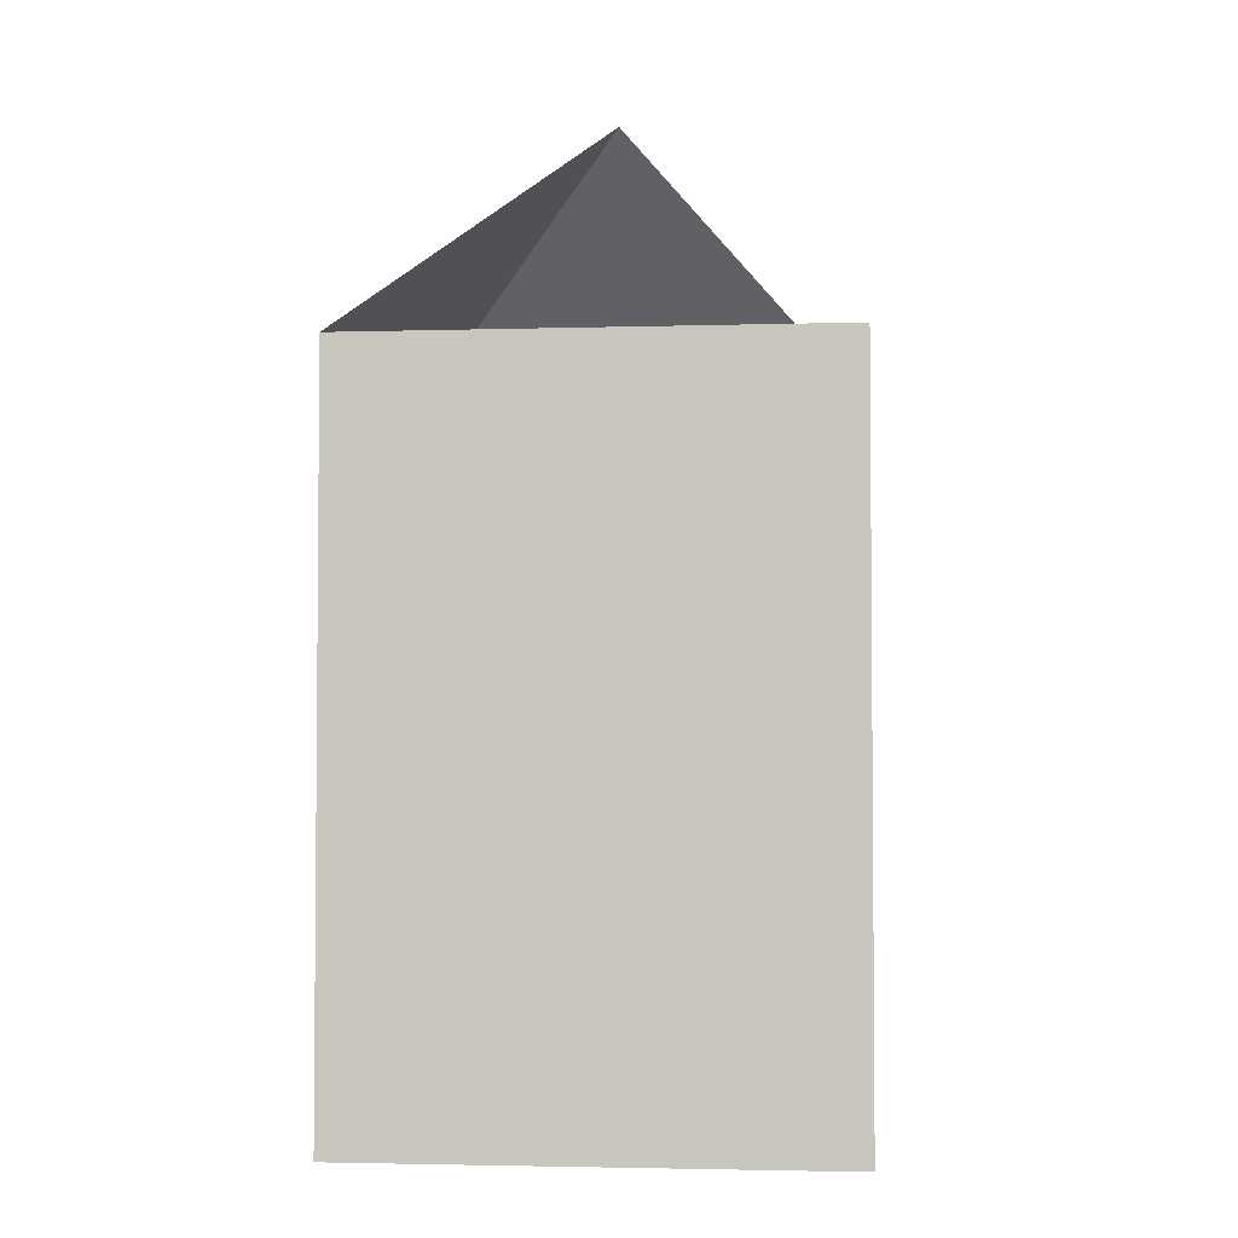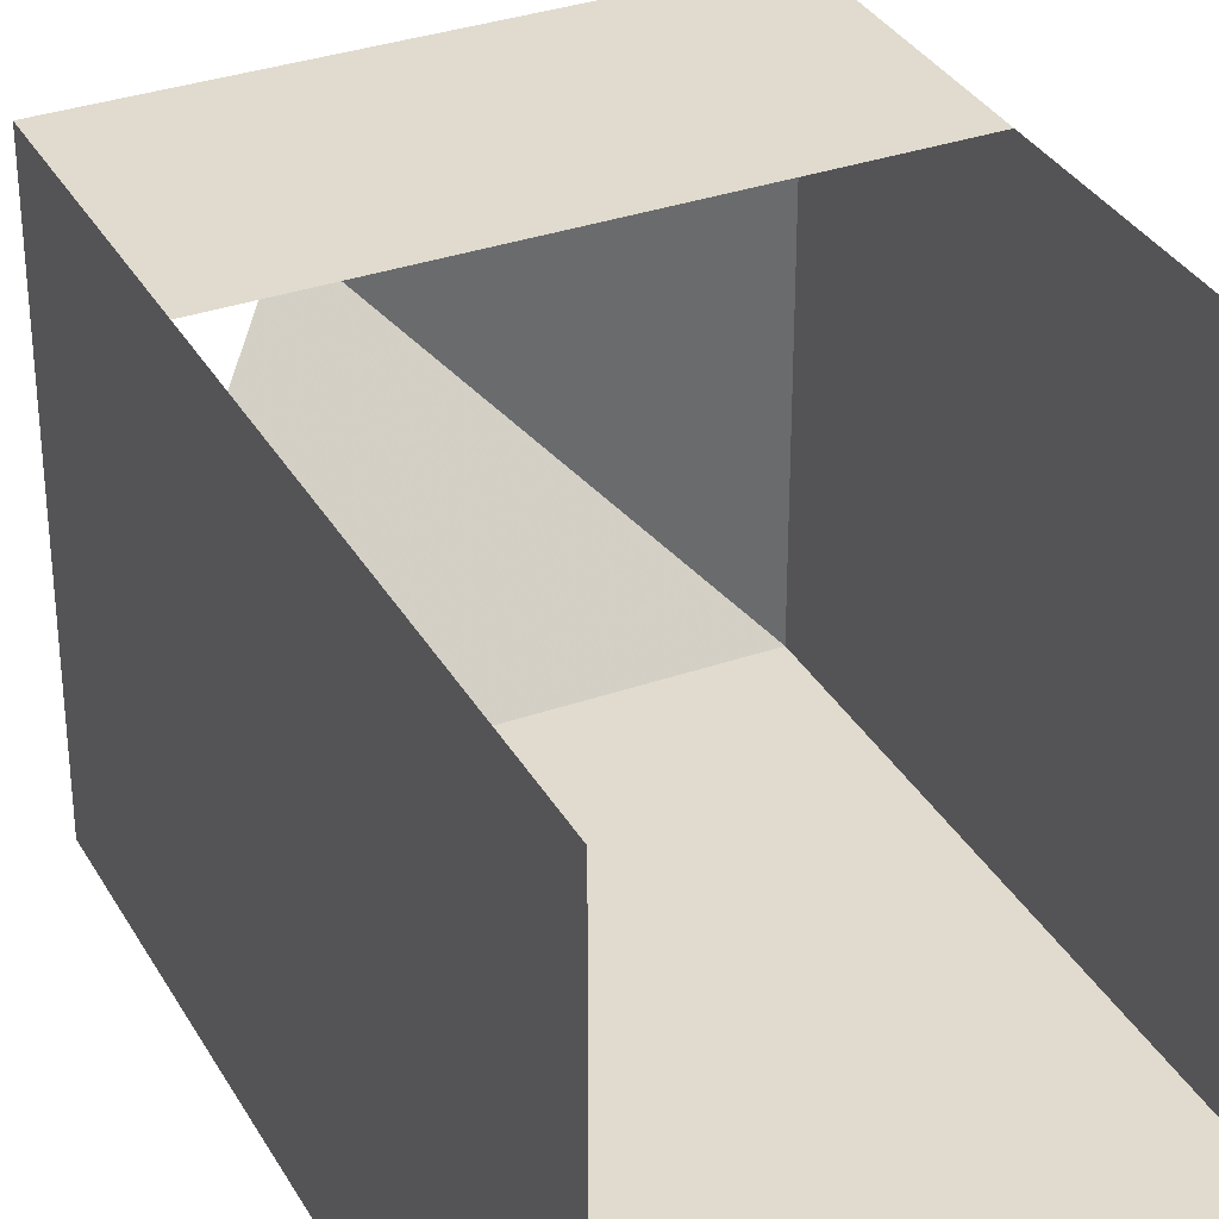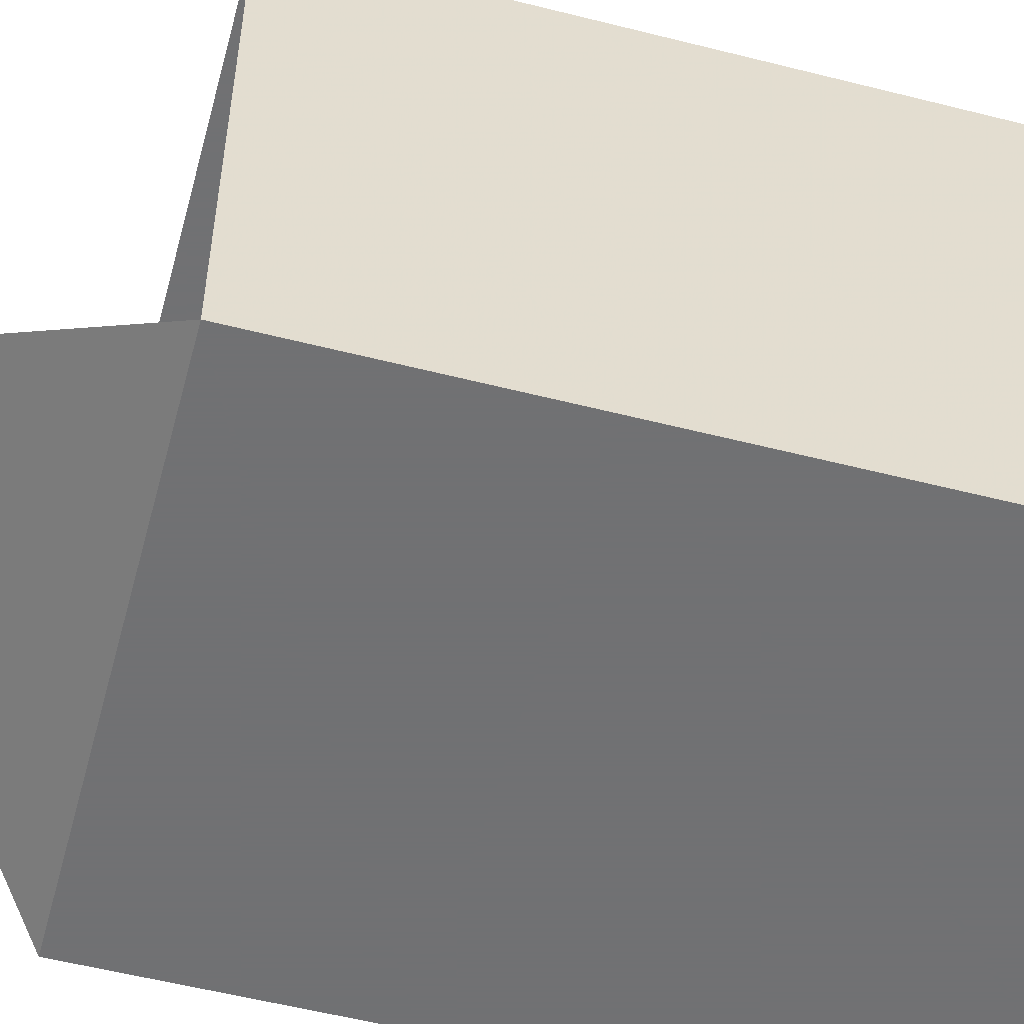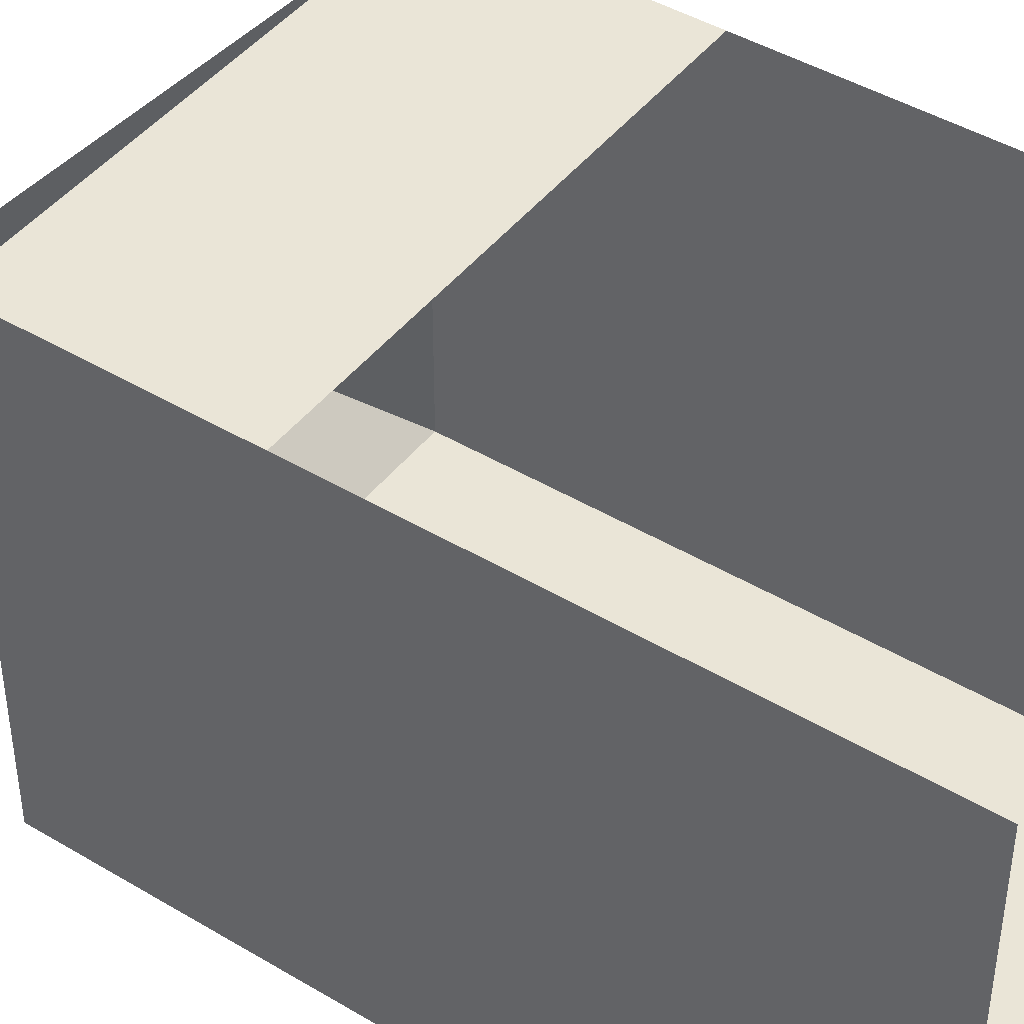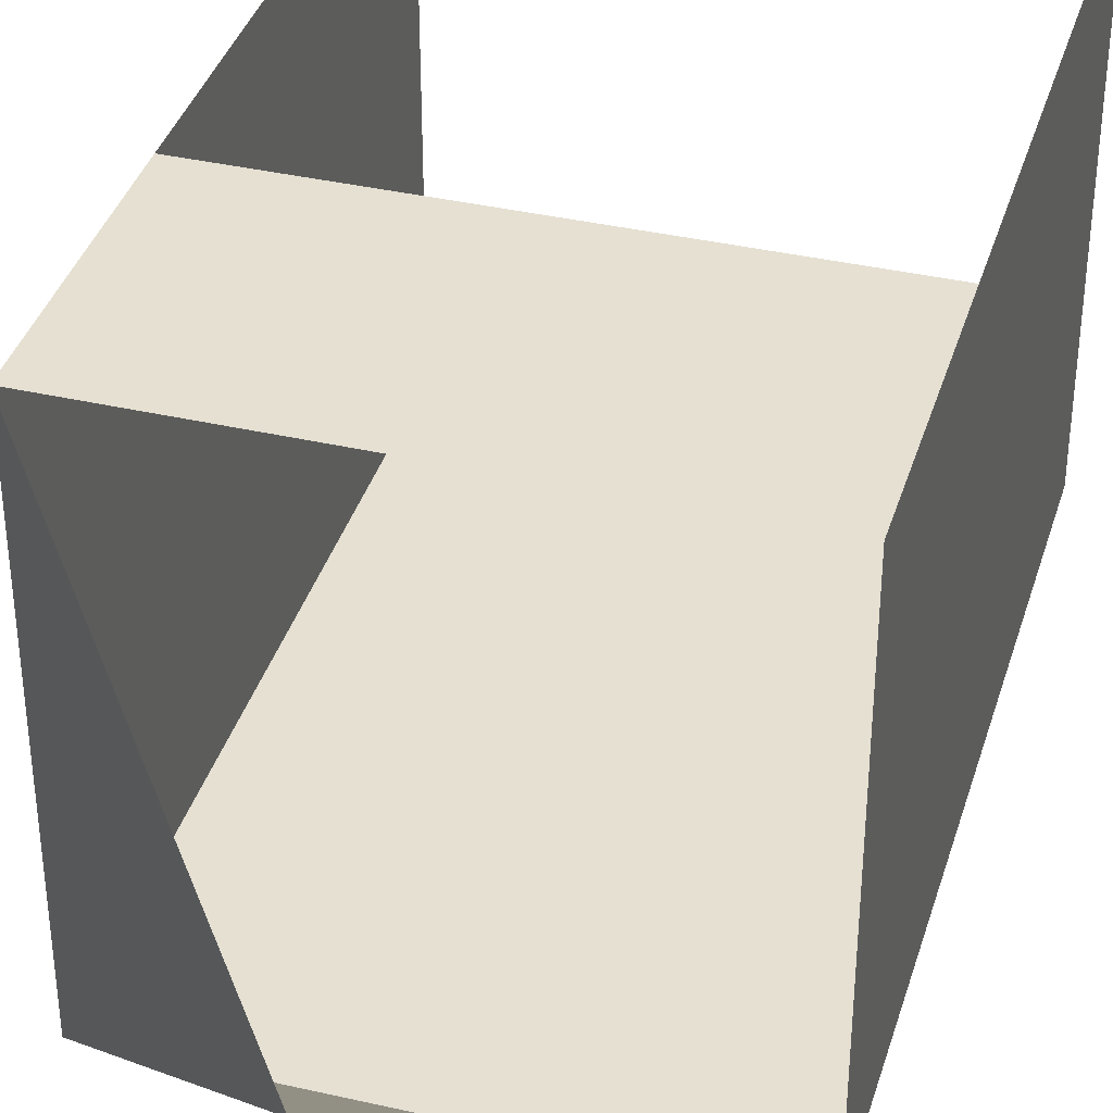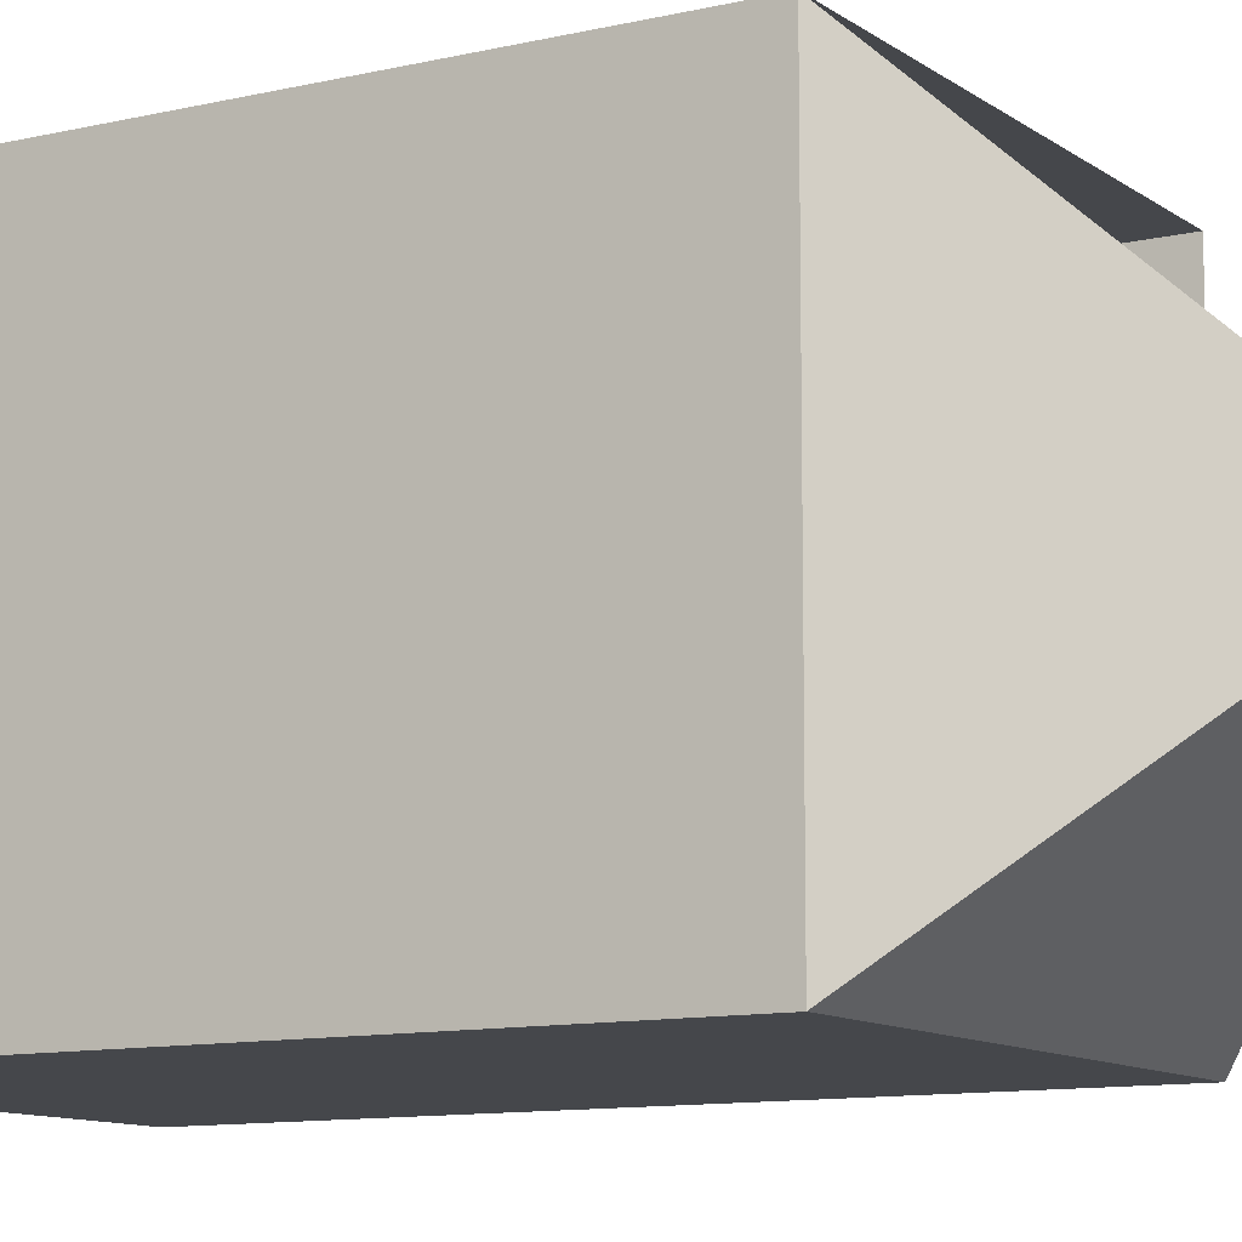
<metadata>
{"format":"obj","ext":"obj","renderer":"f3d","projection":"perspective","resolution":1024,"background":"white","views":[{"elev":-3.2,"azim":-84.3,"up":"+Y"},{"elev":33.5,"azim":-25.6,"up":"+Z"},{"elev":-55.3,"azim":-105.0,"up":"+Z"},{"elev":44.3,"azim":-55.0,"up":"+Z"},{"elev":37.7,"azim":-163.7,"up":"+Z"},{"elev":-10.6,"azim":120.8,"up":"+Z"}]}
</metadata>
<code>
v -1 0 1
v 1 0 1
v -1 1 1
v 1 1 1
v -1 1 -1
v 1 1 -1
v -1 0 -1
v 1 0 -1
v -1 -2 1
v -1 -2 -1
v 1 -2 -1
v 1 -2 1
v 0 2 0
f 1 2 4 3
f 5 6 8 7
f 2 8 6 4
f 7 1 3 5
f 4 6 13
f 6 5 13
f 12 11 8 2
f 1 7 10 9
f 7 8 11 10

</code>
